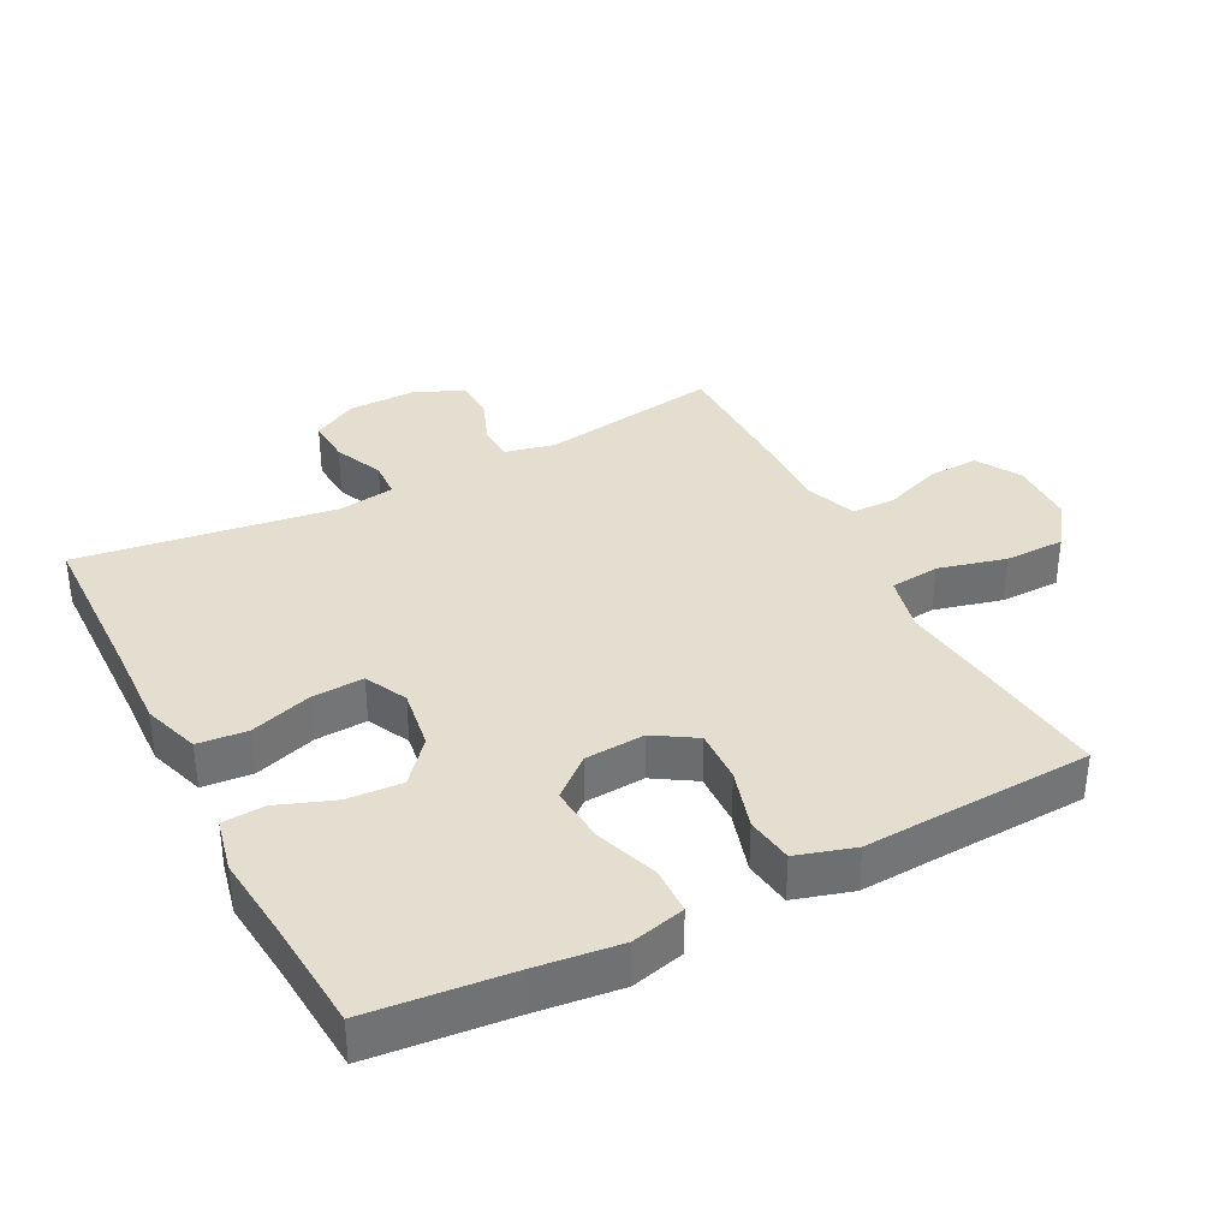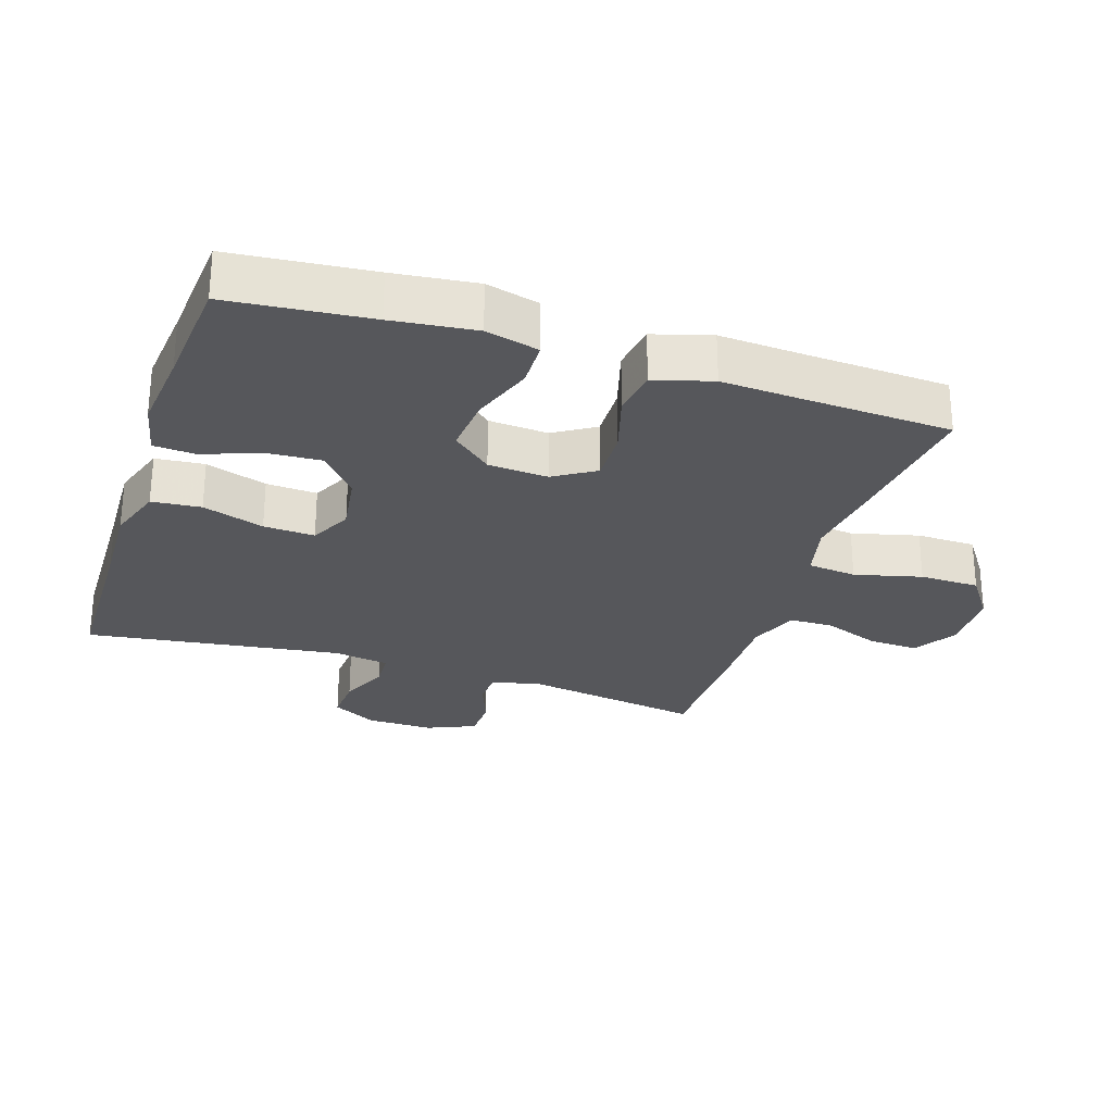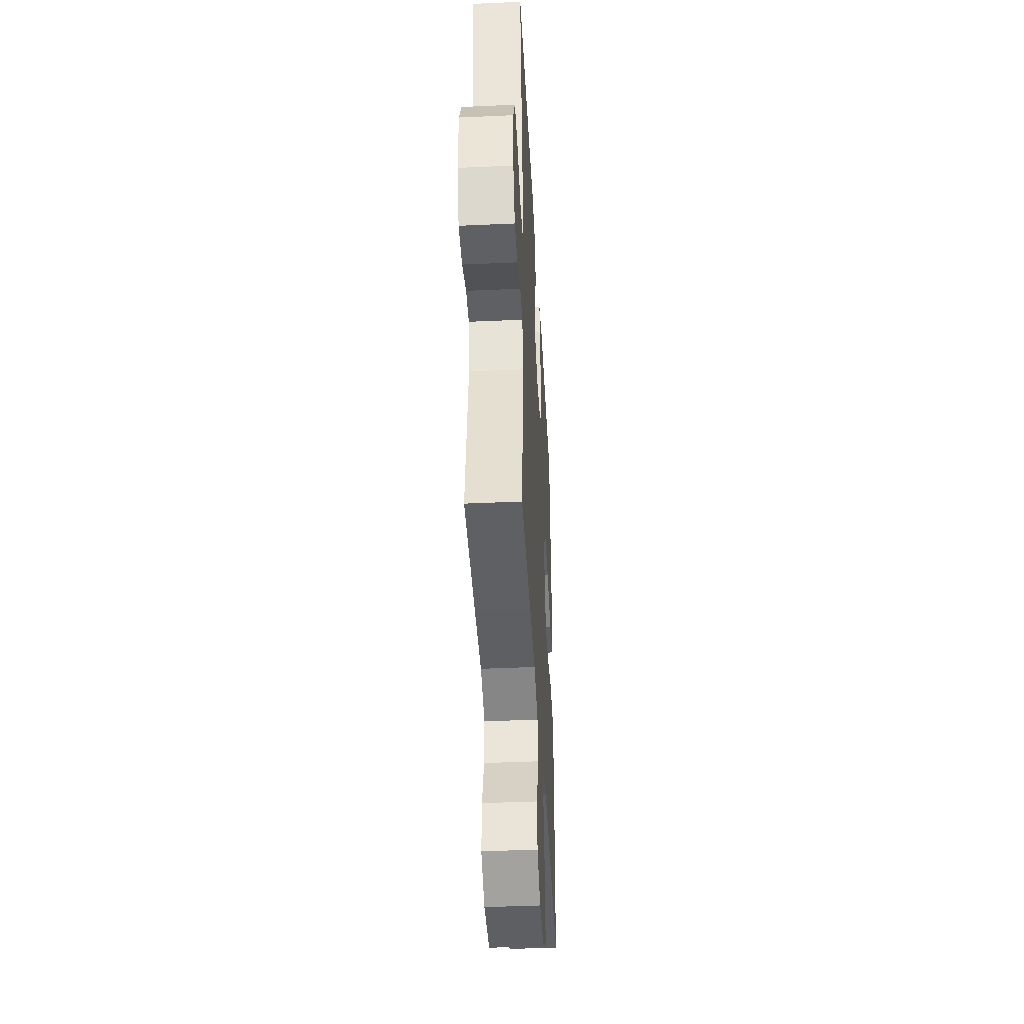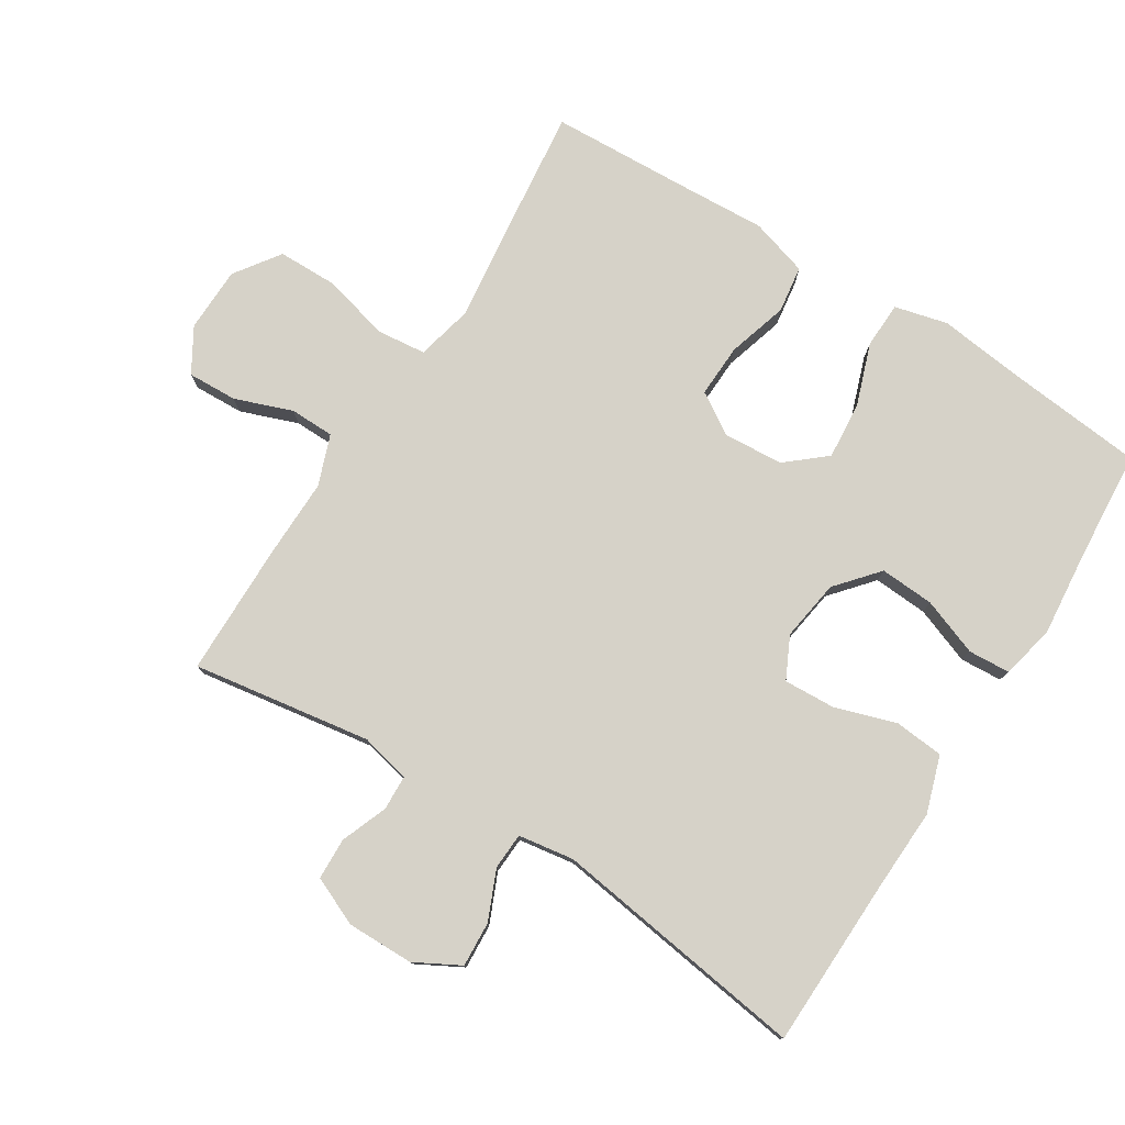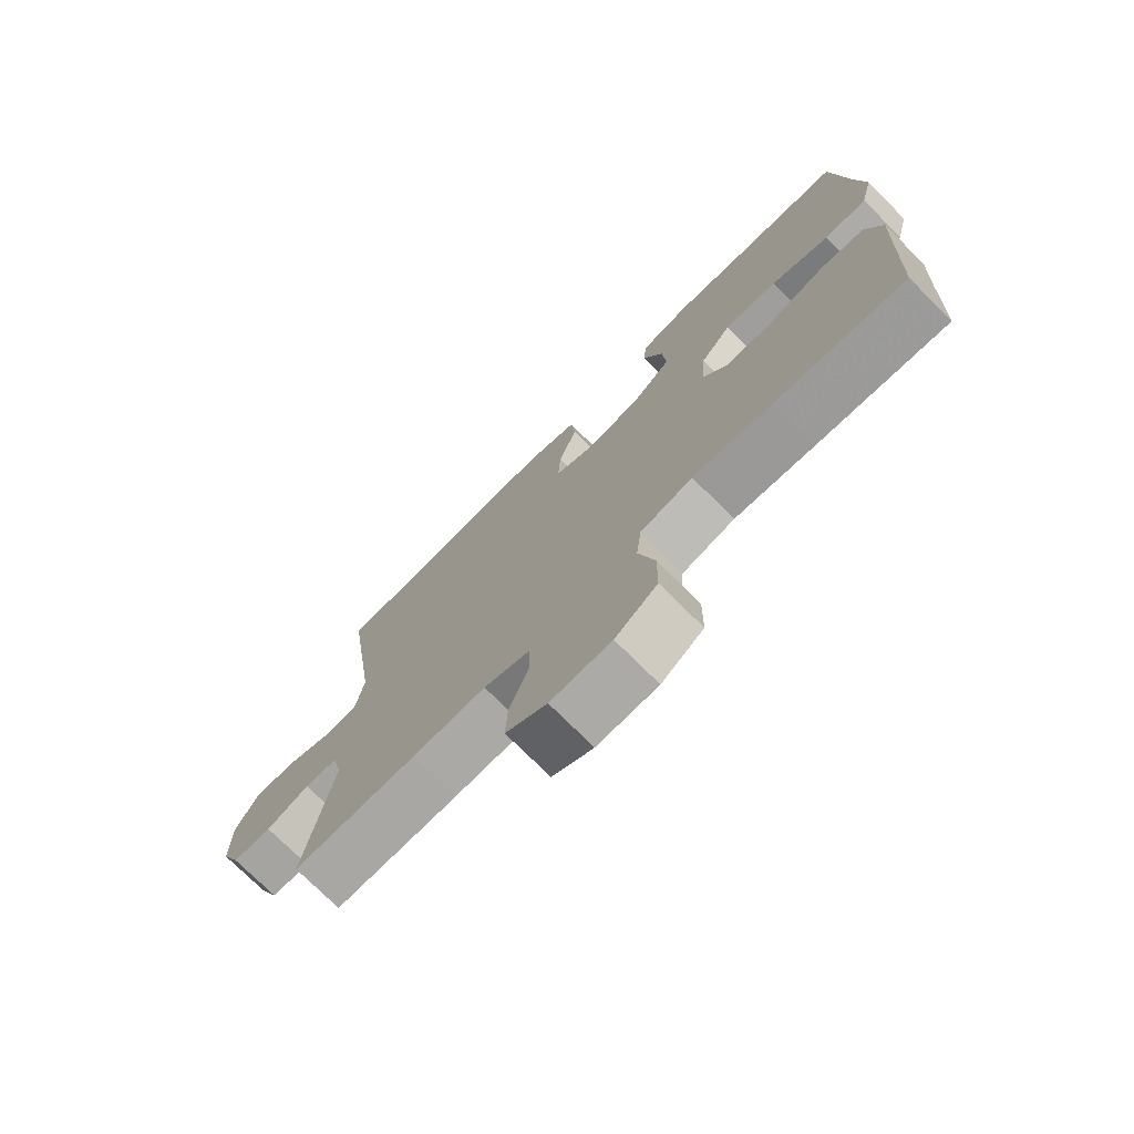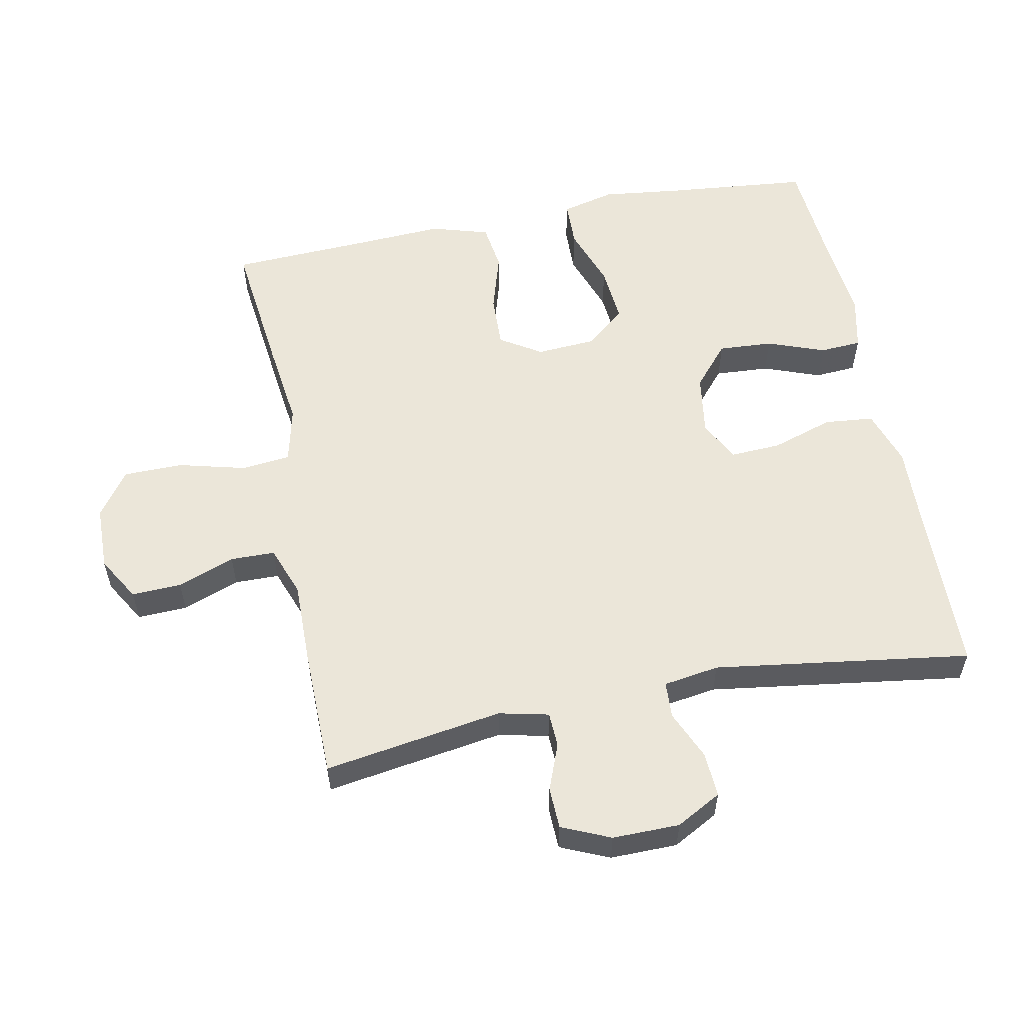
<metadata>
{"format":"obj","ext":"obj","renderer":"f3d","projection":"perspective","resolution":1024,"background":"white","views":[{"elev":35.8,"azim":62.6,"up":"+Y"},{"elev":-27.3,"azim":71.7,"up":"+Y"},{"elev":-42.1,"azim":-86.9,"up":"+Z"},{"elev":78.0,"azim":-57.8,"up":"+Y"},{"elev":-74.9,"azim":45.1,"up":"+Z"},{"elev":56.4,"azim":-101.2,"up":"+Y"}]}
</metadata>
<code>
v -0.5 0.07 0.5
v -0.248 0.07 0.506
v -0.119 0.07 0.511
v -0.034 0.07 0.483
v -0.027 0.07 0.409
v -0.057 0.07 0.316
v -0.061 0.07 0.239
v 0.002 0.07 0.208
v 0.094 0.07 0.222
v 0.157 0.07 0.276
v 0.152 0.07 0.358
v 0.12 0.07 0.444
v 0.124 0.07 0.507
v 0.205 0.07 0.525
v 0.329 0.07 0.513
v 0.5 0.07 0.5
v 0.521 0.07 0.288
v 0.536 0.07 0.163
v 0.516 0.07 0.083
v 0.446 0.07 0.081
v 0.352 0.07 0.114
v 0.266 0.07 0.121
v 0.216 0.07 0.062
v 0.21 0.07 -0.028
v 0.249 0.07 -0.09
v 0.329 0.07 -0.087
v 0.42 0.07 -0.06
v 0.491 0.07 -0.07
v 0.517 0.07 -0.157
v 0.51 0.07 -0.287
v 0.5 0.07 -0.5
v 0.289 0.07 -0.476
v 0.162 0.07 -0.46
v 0.077 0.07 -0.48
v 0.069 0.07 -0.554
v 0.095 0.07 -0.655
v 0.094 0.07 -0.745
v 0.026 0.07 -0.793
v -0.072 0.07 -0.795
v -0.138 0.07 -0.756
v -0.135 0.07 -0.681
v -0.103 0.07 -0.595
v -0.104 0.07 -0.528
v -0.18 0.07 -0.5
v -0.299 0.07 -0.502
v -0.5 0.07 -0.5
v -0.458 0.07 -0.231
v -0.475 0.07 -0.156
v -0.528 0.07 -0.154
v -0.598 0.07 -0.181
v -0.661 0.07 -0.179
v -0.693 0.07 -0.106
v -0.692 0.07 -0.005
v -0.655 0.07 0.063
v -0.587 0.07 0.059
v -0.513 0.07 0.027
v -0.458 0.07 0.03
v -0.445 0.07 0.114
v -0.5 0 0.5
v -0.248 0 0.506
v -0.119 0 0.511
v -0.034 0 0.483
v -0.027 0 0.409
v -0.057 0 0.316
v -0.061 0 0.239
v 0.002 0 0.208
v 0.094 0 0.222
v 0.157 0 0.276
v 0.152 0 0.358
v 0.12 0 0.444
v 0.124 0 0.507
v 0.205 0 0.525
v 0.329 0 0.513
v 0.5 0 0.5
v 0.521 0 0.288
v 0.536 0 0.163
v 0.516 0 0.083
v 0.446 0 0.081
v 0.352 0 0.114
v 0.266 0 0.121
v 0.216 0 0.062
v 0.21 0 -0.028
v 0.249 0 -0.09
v 0.329 0 -0.087
v 0.42 0 -0.06
v 0.491 0 -0.07
v 0.517 0 -0.157
v 0.51 0 -0.287
v 0.5 0 -0.5
v 0.289 0 -0.476
v 0.162 0 -0.46
v 0.077 0 -0.48
v 0.069 0 -0.554
v 0.095 0 -0.655
v 0.094 0 -0.745
v 0.026 0 -0.793
v -0.072 0 -0.795
v -0.138 0 -0.756
v -0.135 0 -0.681
v -0.103 0 -0.595
v -0.104 0 -0.528
v -0.18 0 -0.5
v -0.299 0 -0.502
v -0.5 0 -0.5
v -0.458 0 -0.231
v -0.475 0 -0.156
v -0.528 0 -0.154
v -0.598 0 -0.181
v -0.661 0 -0.179
v -0.693 0 -0.106
v -0.692 0 -0.005
v -0.655 0 0.063
v -0.587 0 0.059
v -0.513 0 0.027
v -0.458 0 0.03
v -0.445 0 0.114
f 54 55 56
f 53 54 56
f 52 53 56
f 51 52 56
f 50 51 56
f 49 50 56
f 48 49 56 57
f 47 48 57 58
f 44 45 46 47
f 43 44 47 58
f 40 41 42
f 39 40 42
f 38 39 42
f 37 38 42
f 36 37 42
f 35 36 42
f 34 35 42 43
f 30 31 32 33
f 30 33 34
f 29 30 34
f 28 29 34
f 27 28 34
f 26 27 34
f 25 26 34 43
f 19 20 21
f 18 19 21
f 17 18 21
f 17 21 22
f 16 17 22
f 15 16 22
f 14 15 22
f 13 14 22
f 12 13 22
f 11 12 22
f 10 11 22 23
f 4 5 6
f 3 4 6
f 2 3 6
f 2 6 7
f 1 2 7
f 58 1 7
f 43 58 7
f 25 43 7
f 24 25 7
f 23 24 7 8
f 9 10 23
f 8 9 23
f 114 113 112
f 114 112 111
f 114 111 110
f 114 110 109
f 114 109 108
f 114 108 107
f 115 114 107 106
f 116 115 106 105
f 105 104 103 102
f 116 105 102 101
f 100 99 98
f 100 98 97
f 100 97 96
f 100 96 95
f 100 95 94
f 100 94 93
f 101 100 93 92
f 91 90 89 88
f 92 91 88
f 92 88 87
f 92 87 86
f 92 86 85
f 92 85 84
f 101 92 84 83
f 79 78 77
f 79 77 76
f 79 76 75
f 80 79 75
f 80 75 74
f 80 74 73
f 80 73 72
f 80 72 71
f 80 71 70
f 80 70 69
f 81 80 69 68
f 64 63 62
f 64 62 61
f 64 61 60
f 65 64 60
f 65 60 59
f 65 59 116
f 65 116 101
f 65 101 83
f 65 83 82
f 66 65 82 81
f 81 68 67
f 81 67 66
f 1 59 60 2
f 2 60 61 3
f 3 61 62 4
f 4 62 63 5
f 5 63 64 6
f 6 64 65 7
f 7 65 66 8
f 8 66 67 9
f 9 67 68 10
f 10 68 69 11
f 11 69 70 12
f 12 70 71 13
f 13 71 72 14
f 14 72 73 15
f 15 73 74 16
f 16 74 75 17
f 17 75 76 18
f 18 76 77 19
f 19 77 78 20
f 20 78 79 21
f 21 79 80 22
f 22 80 81 23
f 23 81 82 24
f 24 82 83 25
f 25 83 84 26
f 26 84 85 27
f 27 85 86 28
f 28 86 87 29
f 29 87 88 30
f 30 88 89 31
f 31 89 90 32
f 32 90 91 33
f 33 91 92 34
f 34 92 93 35
f 35 93 94 36
f 36 94 95 37
f 37 95 96 38
f 38 96 97 39
f 39 97 98 40
f 40 98 99 41
f 41 99 100 42
f 42 100 101 43
f 43 101 102 44
f 44 102 103 45
f 45 103 104 46
f 46 104 105 47
f 47 105 106 48
f 48 106 107 49
f 49 107 108 50
f 50 108 109 51
f 51 109 110 52
f 52 110 111 53
f 53 111 112 54
f 54 112 113 55
f 55 113 114 56
f 56 114 115 57
f 57 115 116 58
f 58 116 59 1

</code>
